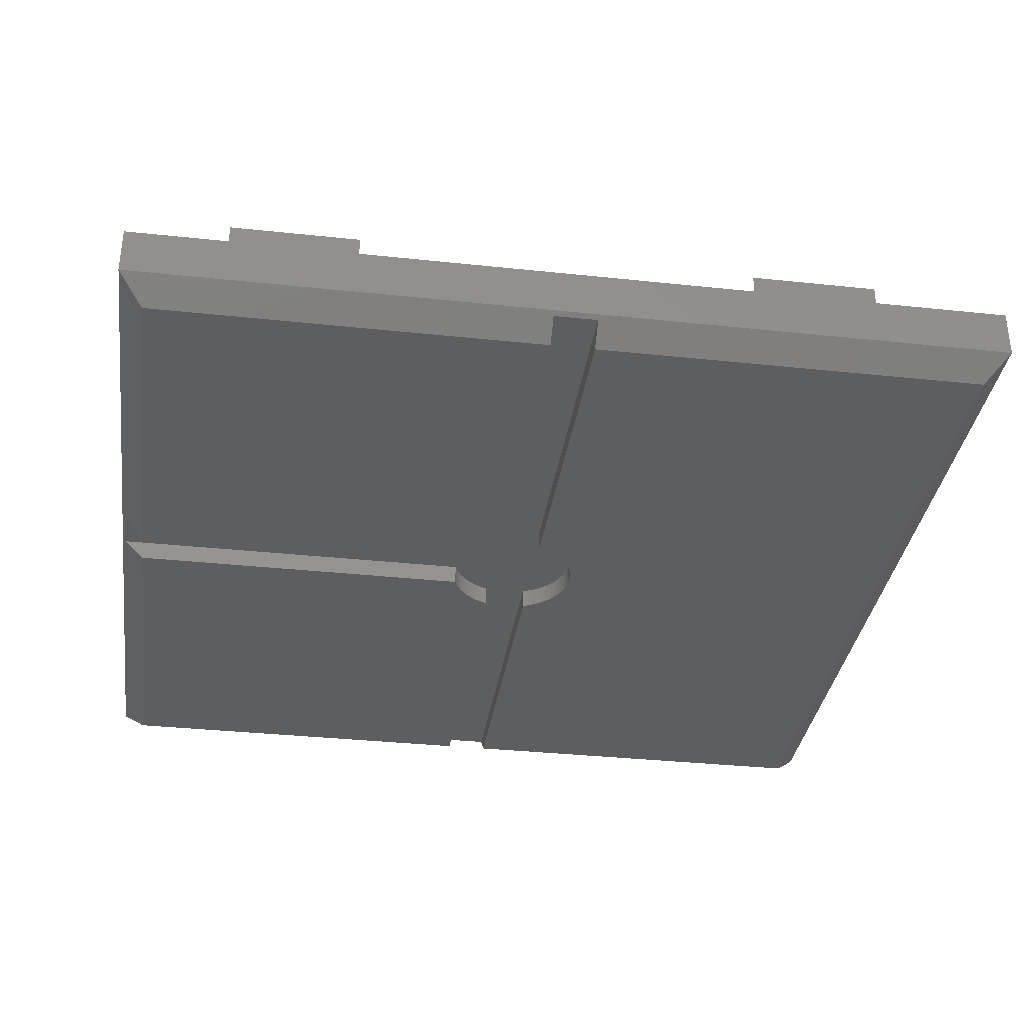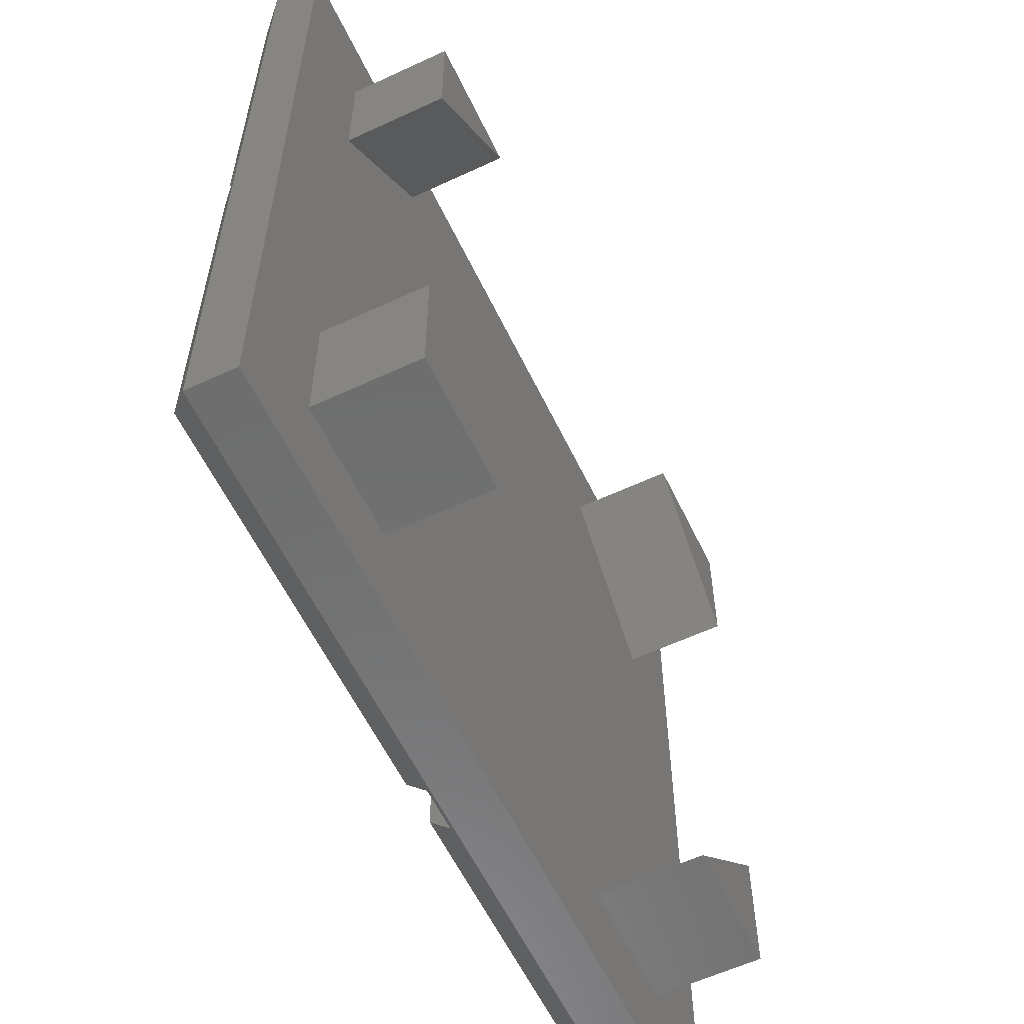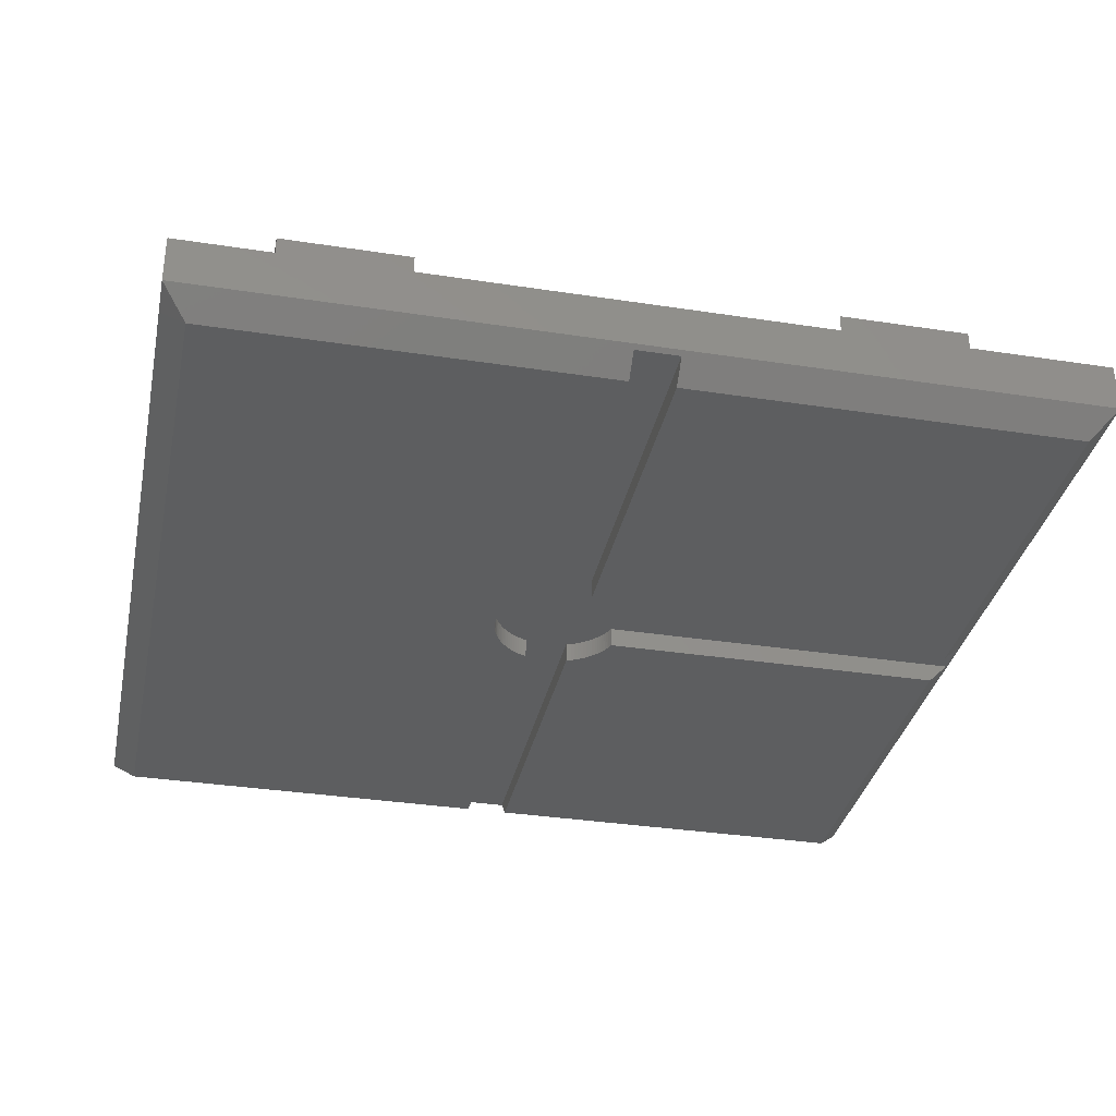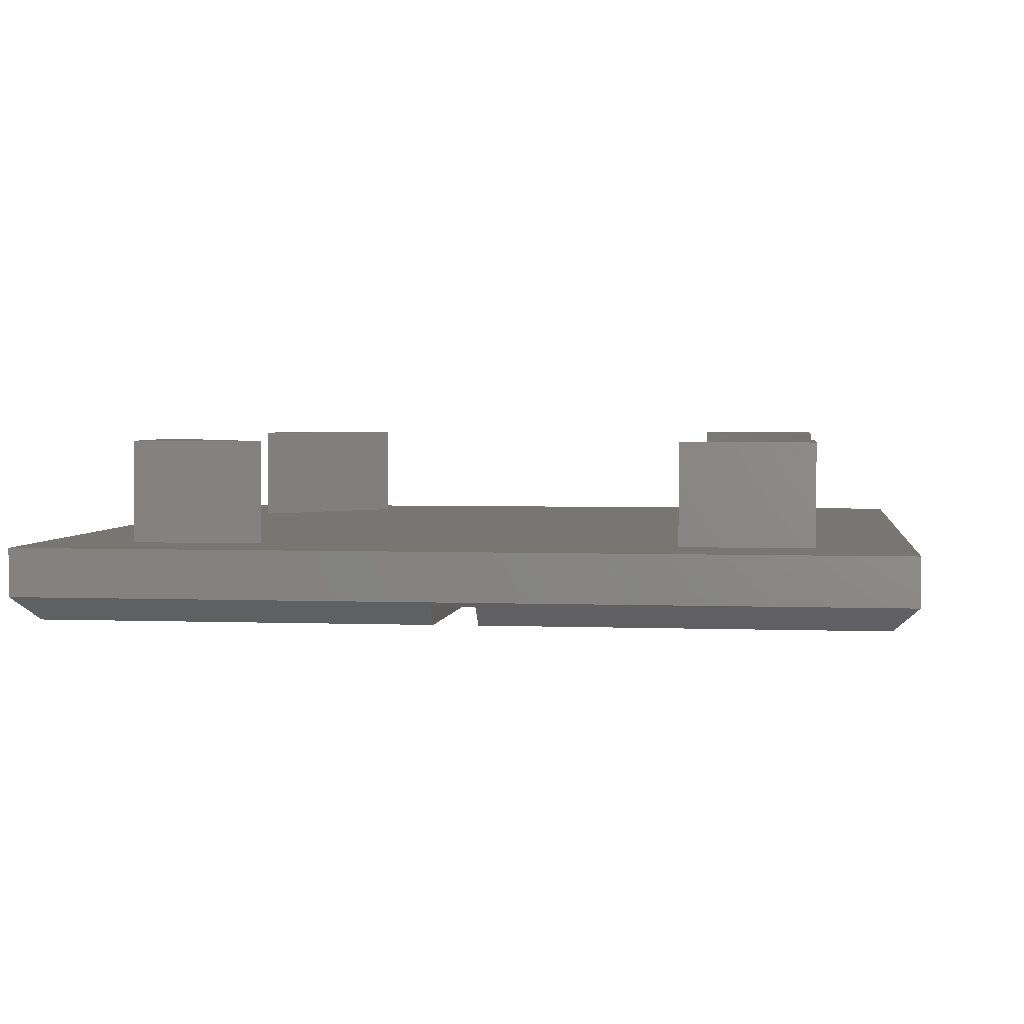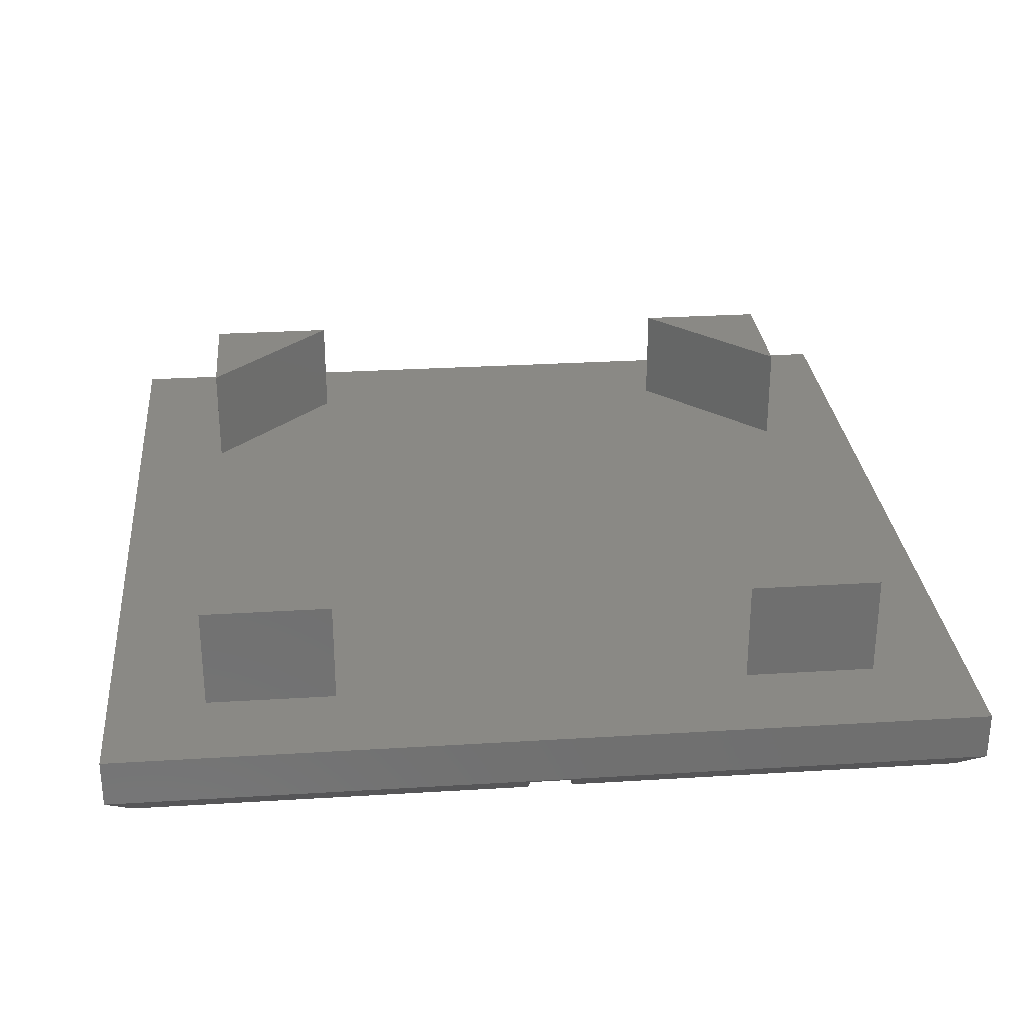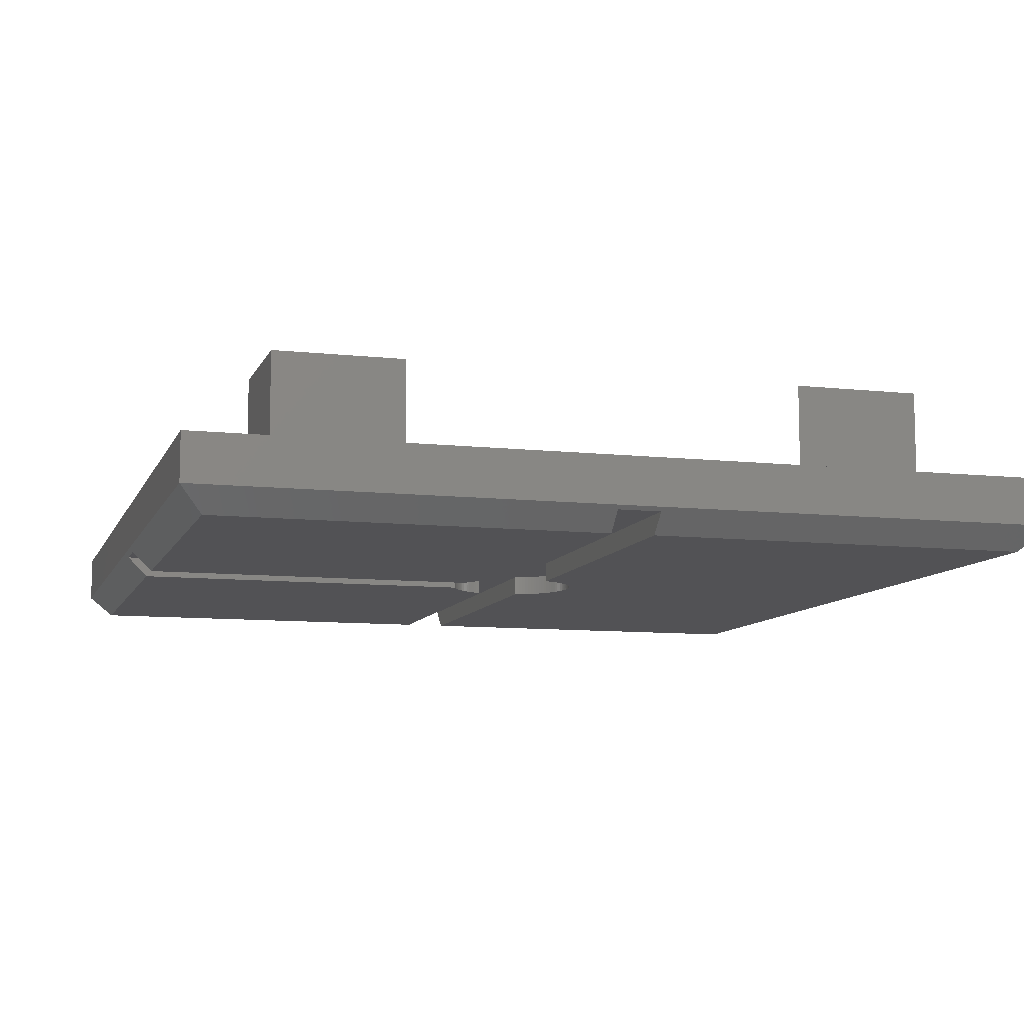
<metadata>
{"format":"stl","ext":"stl","renderer":"f3d","projection":"perspective","resolution":1024,"background":"white","views":[{"elev":-34.5,"azim":81.8,"up":"+Z"},{"elev":-59.1,"azim":-64.4,"up":"+Y"},{"elev":-34.1,"azim":-101.8,"up":"+Z"},{"elev":3.0,"azim":7.5,"up":"+Z"},{"elev":28.6,"azim":-95.3,"up":"+Z"},{"elev":-9.4,"azim":73.7,"up":"+Z"}]}
</metadata>
<code>
# stl→obj: 230 verts, 456 faces
v 0 30 0.825
v 0 18.88 2.475
v 0 30 2.475
v 0 11.12 2.475
v 0 0 0.825
v 0 0 2.475
v 26.75 7.87 2.475
v 30 0 2.475
v 30 11.12 2.475
v 26.75 3.3 2.475
v 22.18 3.3 2.475
v 18.88 0 2.475
v 3.3 7.82 2.475
v 3.3 3.3 2.475
v 11.12 0 2.475
v 7.82 3.3 2.475
v 30 30 2.475
v 26.75 26.65 2.475
v 30 18.88 2.475
v 22.23 26.65 2.475
v 18.88 30 2.475
v 26.75 22.13 2.475
v 11.12 30 2.475
v 3.3 26.65 2.475
v 7.77 26.65 2.475
v 3.3 22.18 2.475
v 30 30 0.825
v 30 0 0.825
v 14.25 0.825 0
v 14.19 12.9 0
v 14.25 12.88 0
v 14.08 12.94 0
v 13.98 13 0
v 13.88 13.05 0
v 13.77 13.11 0
v 13.68 13.18 0
v 13.58 13.25 0
v 13.49 13.33 0
v 0.825 0.825 0
v 13.41 13.41 0
v 13.33 13.49 0
v 0.825 14.25 0
v 13.25 13.58 0
v 13.18 13.68 0
v 13.11 13.77 0
v 13.05 13.88 0
v 13 13.98 0
v 12.94 14.08 0
v 12.9 14.19 0
v 12.88 14.25 0
v 17.1 15.81 0
v 29.18 15.75 0
v 17.12 15.75 0
v 17.06 15.92 0
v 17 16.02 0
v 16.95 16.12 0
v 16.89 16.23 0
v 16.82 16.32 0
v 16.75 16.42 0
v 16.67 16.51 0
v 29.18 29.18 0
v 16.59 16.59 0
v 16.51 16.67 0
v 16.42 16.75 0
v 16.32 16.82 0
v 16.23 16.89 0
v 16.12 16.95 0
v 16.02 17 0
v 15.92 17.06 0
v 15.81 17.1 0
v 15.7 17.14 0
v 15.58 17.17 0
v 15.47 17.2 0
v 15.35 17.22 0
v 15.24 17.24 0
v 15.12 17.25 0
v 15 17.25 0
v 0.825 29.18 0
v 14.88 17.25 0
v 14.76 17.24 0
v 14.65 17.22 0
v 14.53 17.2 0
v 14.42 17.17 0
v 14.3 17.14 0
v 14.19 17.1 0
v 14.08 17.06 0
v 13.98 17 0
v 13.88 16.95 0
v 13.77 16.89 0
v 13.68 16.82 0
v 13.58 16.75 0
v 0.825 15.75 0
v 12.9 15.81 0
v 12.88 15.75 0
v 12.94 15.92 0
v 13 16.02 0
v 13.05 16.12 0
v 13.11 16.23 0
v 13.18 16.32 0
v 13.25 16.42 0
v 13.33 16.51 0
v 13.41 16.59 0
v 13.49 16.67 0
v 16.67 13.49 0
v 29.18 14.25 0
v 29.18 0.825 0
v 17.1 14.19 0
v 17.12 14.25 0
v 17.06 14.08 0
v 17 13.98 0
v 16.95 13.88 0
v 16.89 13.77 0
v 16.82 13.68 0
v 16.75 13.58 0
v 16.59 13.41 0
v 16.51 13.33 0
v 15.75 0.825 0
v 16.42 13.25 0
v 16.32 13.18 0
v 16.23 13.11 0
v 16.12 13.05 0
v 16.02 13 0
v 15.92 12.94 0
v 15.81 12.9 0
v 15.75 12.88 0
v 3.3 7.82 6
v 3.3 3.3 6
v 3.3 26.65 6
v 3.3 22.18 6
v 26.75 7.87 6
v 22.18 3.3 6
v 26.75 3.3 6
v 7.82 3.3 6
v 26.75 26.65 6
v 22.23 26.65 6
v 26.75 22.13 6
v 7.77 26.65 6
v 14.25 0.135 0.69
v 15.75 0.135 0.69
v 0.135 14.25 0.69
v 0.135 15.75 0.69
v 29.86 14.25 0.69
v 29.86 15.75 0.69
v 14.25 12.88 0.69
v 15.75 12.88 0.69
v 15.7 17.14 0.69
v 15.58 17.17 0.69
v 15.47 17.2 0.69
v 15.35 17.22 0.69
v 15.24 17.24 0.69
v 15.12 17.25 0.69
v 15 17.25 0.69
v 14.88 17.25 0.69
v 14.76 17.24 0.69
v 14.65 17.22 0.69
v 14.53 17.2 0.69
v 14.42 17.17 0.69
v 14.3 17.14 0.69
v 14.08 12.94 0.69
v 14.19 12.9 0.69
v 14.19 17.1 0.69
v 14.08 17.06 0.69
v 13.98 13 0.69
v 13.98 17 0.69
v 13.88 13.05 0.69
v 13.88 16.95 0.69
v 13.77 13.11 0.69
v 13.77 16.89 0.69
v 13.68 13.18 0.69
v 13.68 16.82 0.69
v 13.58 13.25 0.69
v 13.58 16.75 0.69
v 13.49 13.33 0.69
v 13.49 16.67 0.69
v 13.41 13.41 0.69
v 13.41 16.59 0.69
v 13.33 13.49 0.69
v 13.33 16.51 0.69
v 13.25 13.58 0.69
v 13.25 16.42 0.69
v 13.18 13.68 0.69
v 13.18 16.32 0.69
v 13.11 13.77 0.69
v 13.11 16.23 0.69
v 13.05 13.88 0.69
v 13.05 16.12 0.69
v 13 13.98 0.69
v 13 16.02 0.69
v 12.94 14.08 0.69
v 12.94 15.92 0.69
v 12.9 14.19 0.69
v 12.88 15.75 0.69
v 12.9 15.81 0.69
v 12.88 14.25 0.69
v 17.12 14.25 0.69
v 17.12 15.75 0.69
v 17.06 14.08 0.69
v 17.1 14.19 0.69
v 17.06 15.92 0.69
v 17.1 15.81 0.69
v 17 13.98 0.69
v 17 16.02 0.69
v 16.95 13.88 0.69
v 16.95 16.12 0.69
v 16.89 13.77 0.69
v 16.89 16.23 0.69
v 16.82 13.68 0.69
v 16.82 16.32 0.69
v 16.75 13.58 0.69
v 16.75 16.42 0.69
v 16.67 13.49 0.69
v 16.67 16.51 0.69
v 16.59 13.41 0.69
v 16.59 16.59 0.69
v 16.51 13.33 0.69
v 16.51 16.67 0.69
v 16.42 13.25 0.69
v 16.42 16.75 0.69
v 16.32 13.18 0.69
v 16.32 16.82 0.69
v 16.23 13.11 0.69
v 16.23 16.89 0.69
v 16.12 13.05 0.69
v 16.12 16.95 0.69
v 16.02 13 0.69
v 16.02 17 0.69
v 15.92 12.94 0.69
v 15.92 17.06 0.69
v 15.81 12.9 0.69
v 15.81 17.1 0.69
f 1 2 3
f 1 4 2
f 5 4 1
f 4 5 6
f 7 8 9
f 10 8 7
f 11 8 10
f 8 11 12
f 13 4 14
f 14 15 16
f 14 6 15
f 6 14 4
f 17 18 19
f 17 20 18
f 20 17 21
f 19 18 22
f 23 24 25
f 3 24 23
f 3 26 24
f 26 3 2
f 22 9 19
f 22 7 9
f 20 7 22
f 20 11 7
f 25 20 21
f 20 25 11
f 25 21 23
f 16 11 25
f 12 16 15
f 11 16 12
f 26 16 25
f 26 13 16
f 2 13 26
f 13 2 4
f 19 27 17
f 9 27 19
f 28 9 8
f 9 28 27
f 27 21 17
f 21 27 23
f 1 23 27
f 23 1 3
f 29 30 31
f 29 32 30
f 29 33 32
f 29 34 33
f 29 35 34
f 29 36 35
f 29 37 36
f 29 38 37
f 39 38 29
f 38 39 40
f 40 39 41
f 42 41 39
f 41 42 43
f 43 42 44
f 44 42 45
f 45 42 46
f 46 42 47
f 47 42 48
f 48 42 49
f 49 42 50
f 51 52 53
f 54 52 51
f 55 52 54
f 56 52 55
f 57 52 56
f 58 52 57
f 59 52 58
f 60 52 59
f 52 60 61
f 62 61 60
f 63 61 62
f 64 61 63
f 65 61 64
f 66 61 65
f 67 61 66
f 68 61 67
f 69 61 68
f 70 61 69
f 71 61 70
f 72 61 71
f 73 61 72
f 74 61 73
f 75 61 74
f 76 61 75
f 77 61 76
f 78 77 79
f 78 79 80
f 78 80 81
f 78 81 82
f 78 82 83
f 78 83 84
f 78 84 85
f 78 85 86
f 78 86 87
f 78 87 88
f 78 88 89
f 78 89 90
f 78 90 91
f 92 93 94
f 92 95 93
f 92 96 95
f 92 97 96
f 92 98 97
f 92 99 98
f 92 100 99
f 92 101 100
f 78 101 92
f 101 78 102
f 102 78 103
f 103 78 91
f 77 78 61
f 104 105 106
f 105 107 108
f 105 109 107
f 105 110 109
f 105 111 110
f 105 112 111
f 105 113 112
f 105 114 113
f 105 104 114
f 106 115 104
f 106 116 115
f 117 116 106
f 116 117 118
f 118 117 119
f 119 117 120
f 120 117 121
f 121 117 122
f 122 117 123
f 123 117 124
f 124 117 125
f 5 15 6
f 15 5 12
f 12 28 8
f 28 12 5
f 14 126 13
f 126 14 127
f 26 128 24
f 128 26 129
f 130 131 132
f 126 127 133
f 134 135 136
f 128 129 137
f 132 7 130
f 7 132 10
f 136 18 134
f 18 136 22
f 18 135 134
f 135 18 20
f 25 128 137
f 128 25 24
f 11 132 131
f 132 11 10
f 14 133 127
f 133 14 16
f 22 135 20
f 135 22 136
f 129 25 137
f 25 129 26
f 133 13 126
f 13 133 16
f 7 131 130
f 131 7 11
f 5 138 28
f 39 138 5
f 138 39 29
f 139 28 138
f 106 139 117
f 139 106 28
f 42 39 140
f 141 78 92
f 78 141 1
f 140 1 141
f 140 5 1
f 5 140 39
f 28 142 27
f 106 142 28
f 142 106 105
f 143 27 142
f 61 143 52
f 143 61 27
f 78 27 61
f 27 78 1
f 144 145 139
f 145 144 146
f 146 144 147
f 147 144 148
f 148 144 149
f 149 144 150
f 150 144 151
f 151 144 152
f 152 144 153
f 153 144 154
f 154 144 155
f 155 144 156
f 156 144 157
f 144 139 138
f 157 144 158
f 159 144 160
f 144 161 158
f 144 159 161
f 159 162 161
f 163 162 159
f 163 164 162
f 165 164 163
f 165 166 164
f 167 166 165
f 167 168 166
f 169 168 167
f 169 170 168
f 171 170 169
f 171 172 170
f 173 172 171
f 173 174 172
f 175 174 173
f 175 176 174
f 177 176 175
f 177 178 176
f 179 178 177
f 179 180 178
f 181 180 179
f 181 182 180
f 183 182 181
f 183 184 182
f 185 184 183
f 185 186 184
f 187 186 185
f 187 188 186
f 189 188 187
f 189 190 188
f 191 190 189
f 192 190 191
f 190 192 193
f 194 192 191
f 140 192 194
f 192 140 141
f 195 143 142
f 195 196 143
f 197 195 198
f 195 197 196
f 199 196 197
f 196 199 200
f 201 199 197
f 201 202 199
f 203 202 201
f 203 204 202
f 205 204 203
f 205 206 204
f 207 206 205
f 207 208 206
f 209 208 207
f 209 210 208
f 211 210 209
f 211 212 210
f 213 212 211
f 213 214 212
f 215 214 213
f 215 216 214
f 217 216 215
f 217 218 216
f 219 218 217
f 219 220 218
f 221 220 219
f 221 222 220
f 223 222 221
f 223 224 222
f 225 224 223
f 225 226 224
f 227 226 225
f 227 228 226
f 145 227 229
f 227 145 228
f 228 145 230
f 230 145 146
f 92 192 141
f 192 92 94
f 52 196 53
f 196 52 143
f 42 194 50
f 194 42 140
f 105 195 142
f 195 105 108
f 144 29 31
f 29 144 138
f 117 145 125
f 145 117 139
f 79 152 153
f 152 79 77
f 38 175 173
f 175 38 40
f 63 214 216
f 214 63 62
f 178 102 176
f 102 178 101
f 86 161 162
f 161 86 85
f 115 211 104
f 211 115 213
f 189 49 191
f 49 189 48
f 51 199 54
f 199 51 200
f 70 228 230
f 228 70 69
f 67 222 224
f 222 67 66
f 193 95 190
f 95 193 93
f 82 155 156
f 155 82 81
f 57 208 58
f 208 57 206
f 55 204 56
f 204 55 202
f 74 148 149
f 148 74 73
f 65 218 220
f 218 65 64
f 186 98 184
f 98 186 97
f 90 168 170
f 168 90 89
f 81 154 155
f 154 81 80
f 119 221 219
f 221 119 120
f 104 209 114
f 209 104 211
f 37 173 171
f 173 37 38
f 53 200 51
f 200 53 196
f 59 212 60
f 212 59 210
f 58 210 59
f 210 58 208
f 60 214 62
f 214 60 212
f 56 206 57
f 206 56 204
f 54 202 55
f 202 54 199
f 76 150 151
f 150 76 75
f 72 146 147
f 146 72 71
f 71 230 146
f 230 71 70
f 73 147 148
f 147 73 72
f 75 149 150
f 149 75 74
f 77 151 152
f 151 77 76
f 68 224 226
f 224 68 67
f 69 226 228
f 226 69 68
f 66 220 222
f 220 66 65
f 64 216 218
f 216 64 63
f 182 100 180
f 100 182 99
f 180 101 178
f 101 180 100
f 184 99 182
f 99 184 98
f 190 96 188
f 96 190 95
f 188 97 186
f 97 188 96
f 192 93 193
f 93 192 94
f 103 172 174
f 172 103 91
f 88 164 166
f 164 88 87
f 87 162 164
f 162 87 86
f 89 166 168
f 166 89 88
f 91 170 172
f 170 91 90
f 102 174 176
f 174 102 103
f 84 157 158
f 157 84 83
f 83 156 157
f 156 83 82
f 85 158 161
f 158 85 84
f 80 153 154
f 153 80 79
f 124 145 229
f 145 124 125
f 118 219 217
f 219 118 119
f 115 215 213
f 215 115 116
f 120 223 221
f 223 120 121
f 122 227 225
f 227 122 123
f 114 207 113
f 207 114 209
f 110 197 109
f 197 110 201
f 112 203 111
f 203 112 205
f 107 195 108
f 195 107 198
f 36 171 169
f 171 36 37
f 32 163 159
f 163 32 33
f 34 167 165
f 167 34 35
f 31 160 144
f 160 31 30
f 187 48 189
f 48 187 47
f 183 46 185
f 46 183 45
f 179 44 181
f 44 179 43
f 175 41 177
f 41 175 40
f 191 50 194
f 50 191 49
f 123 229 227
f 229 123 124
f 116 217 215
f 217 116 118
f 121 225 223
f 225 121 122
f 113 205 112
f 205 113 207
f 109 198 107
f 198 109 197
f 111 201 110
f 201 111 203
f 35 169 167
f 169 35 36
f 30 159 160
f 159 30 32
f 33 165 163
f 165 33 34
f 185 47 187
f 47 185 46
f 181 45 183
f 45 181 44
f 177 43 179
f 43 177 41

</code>
